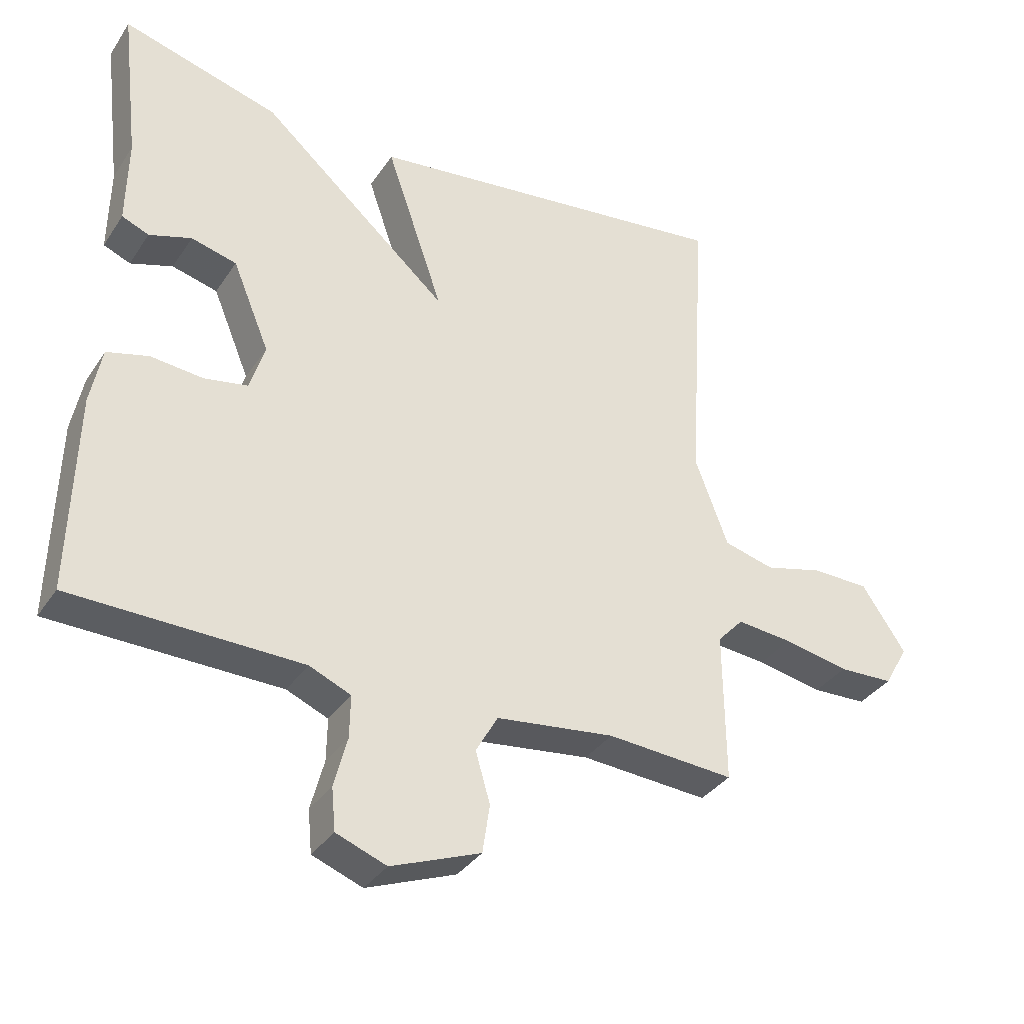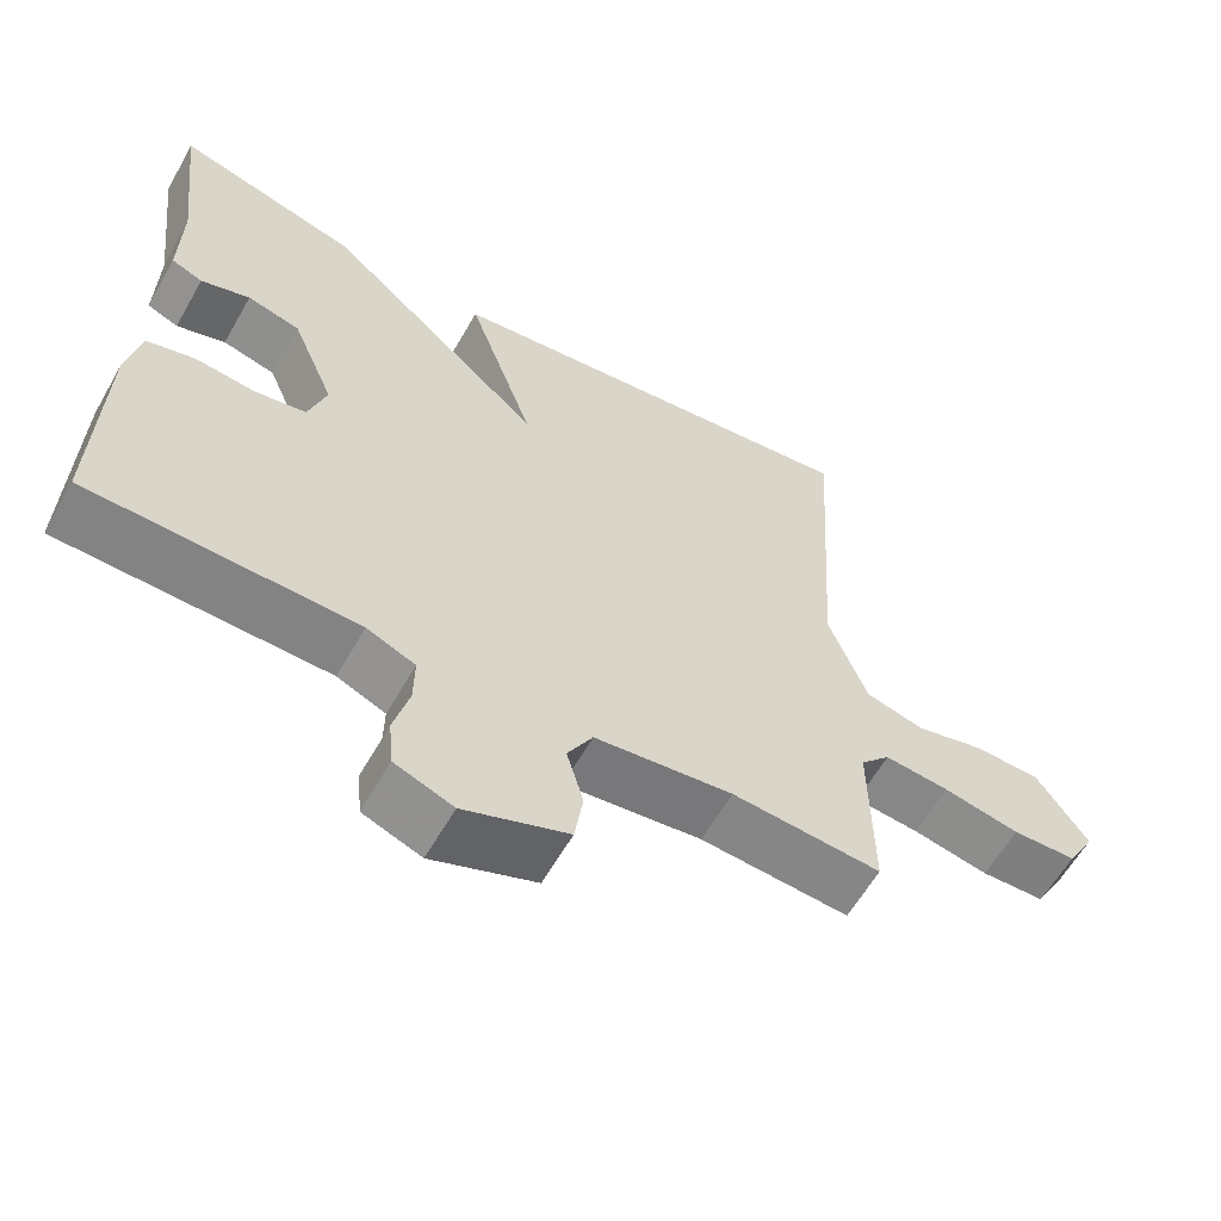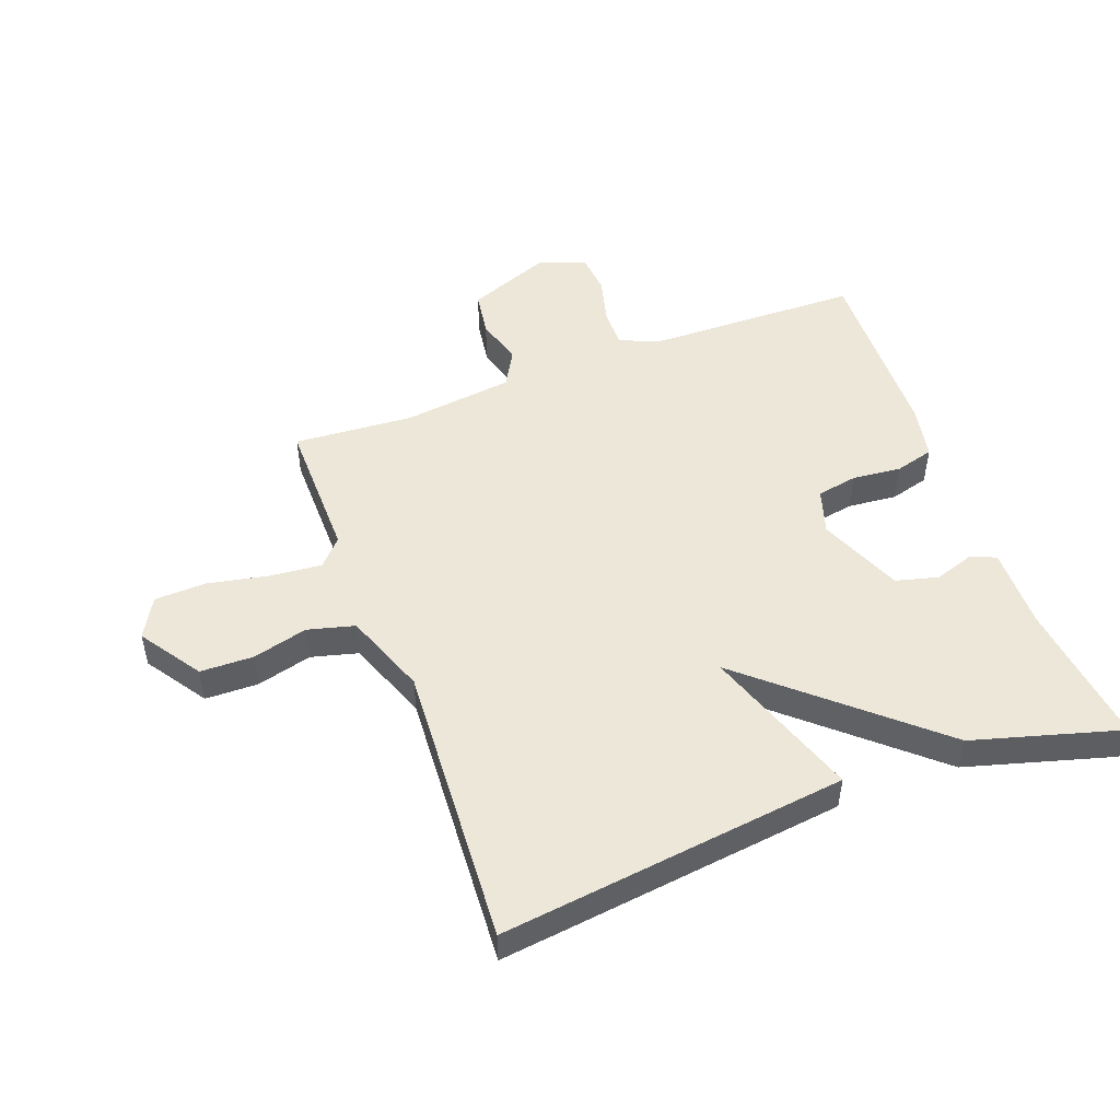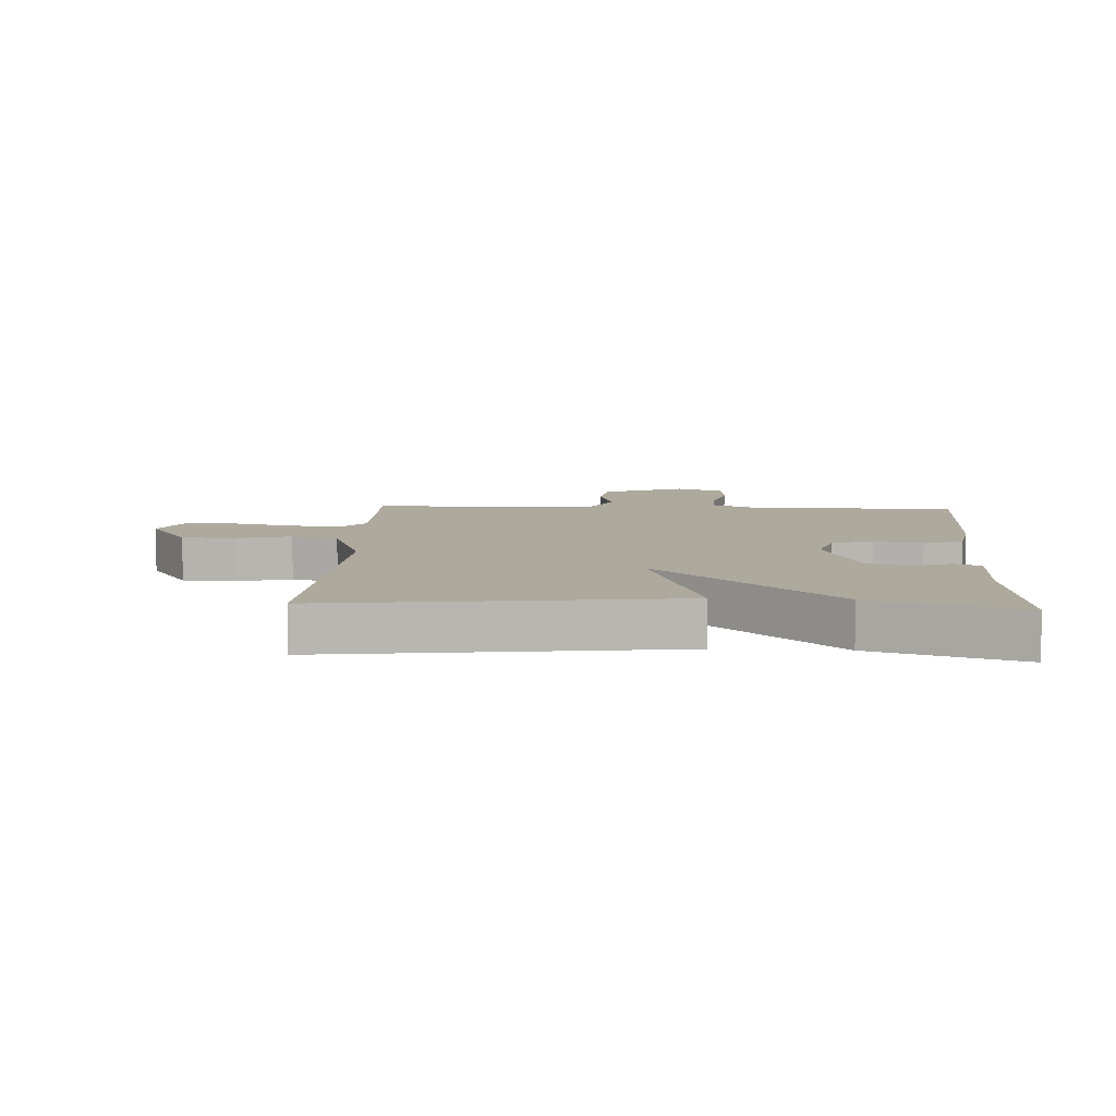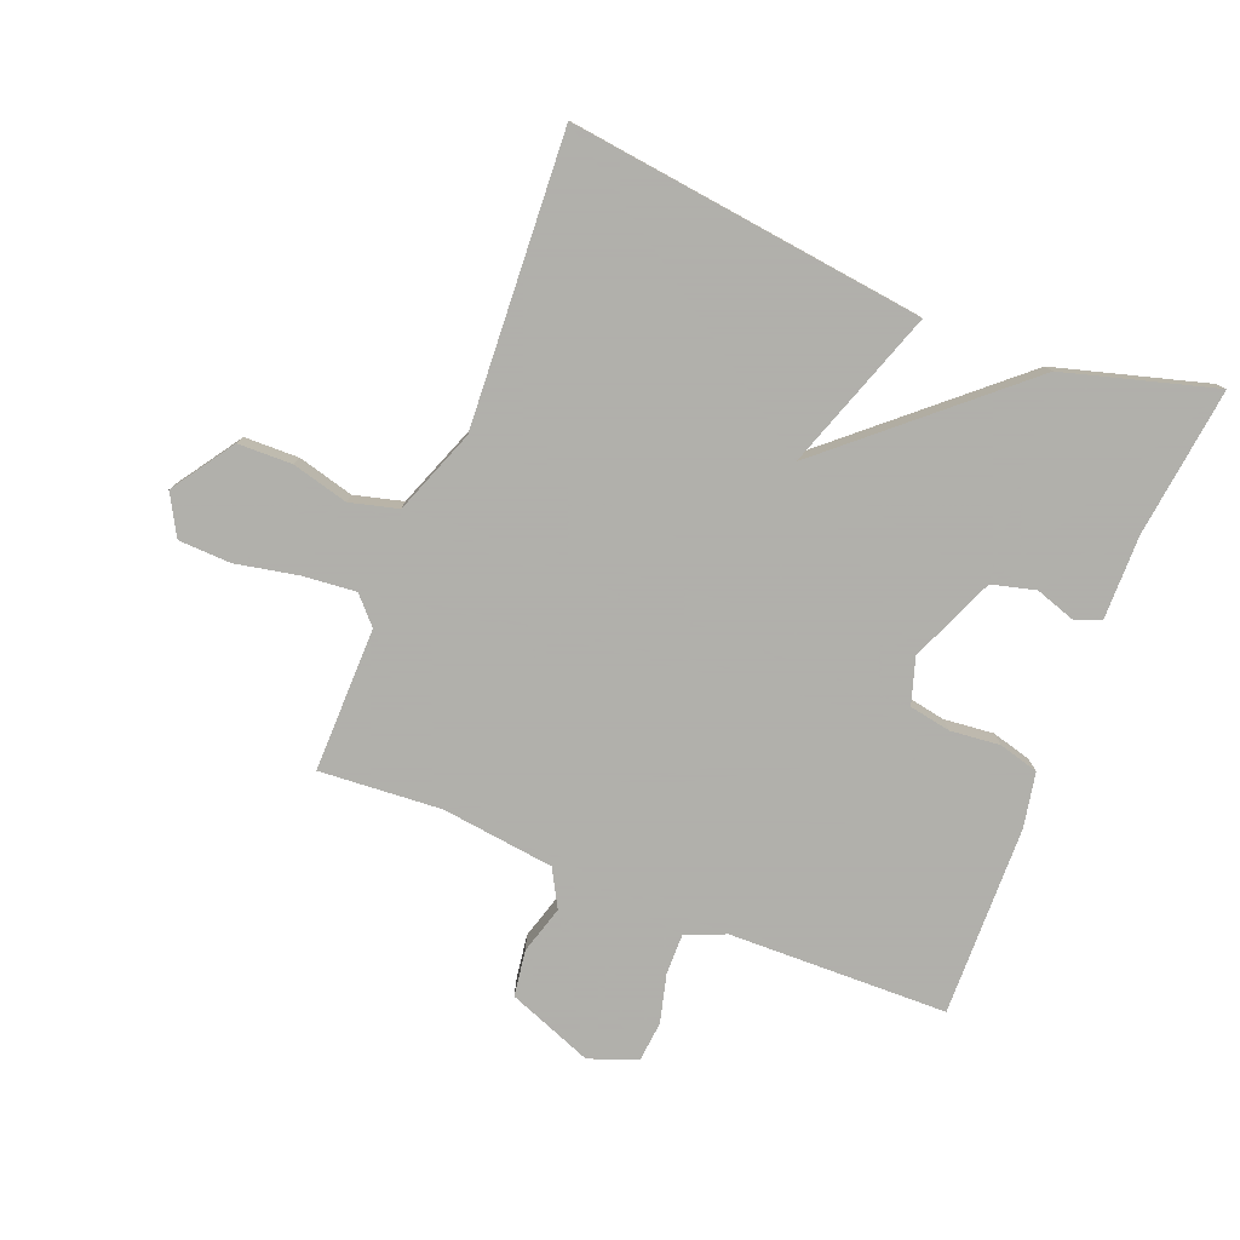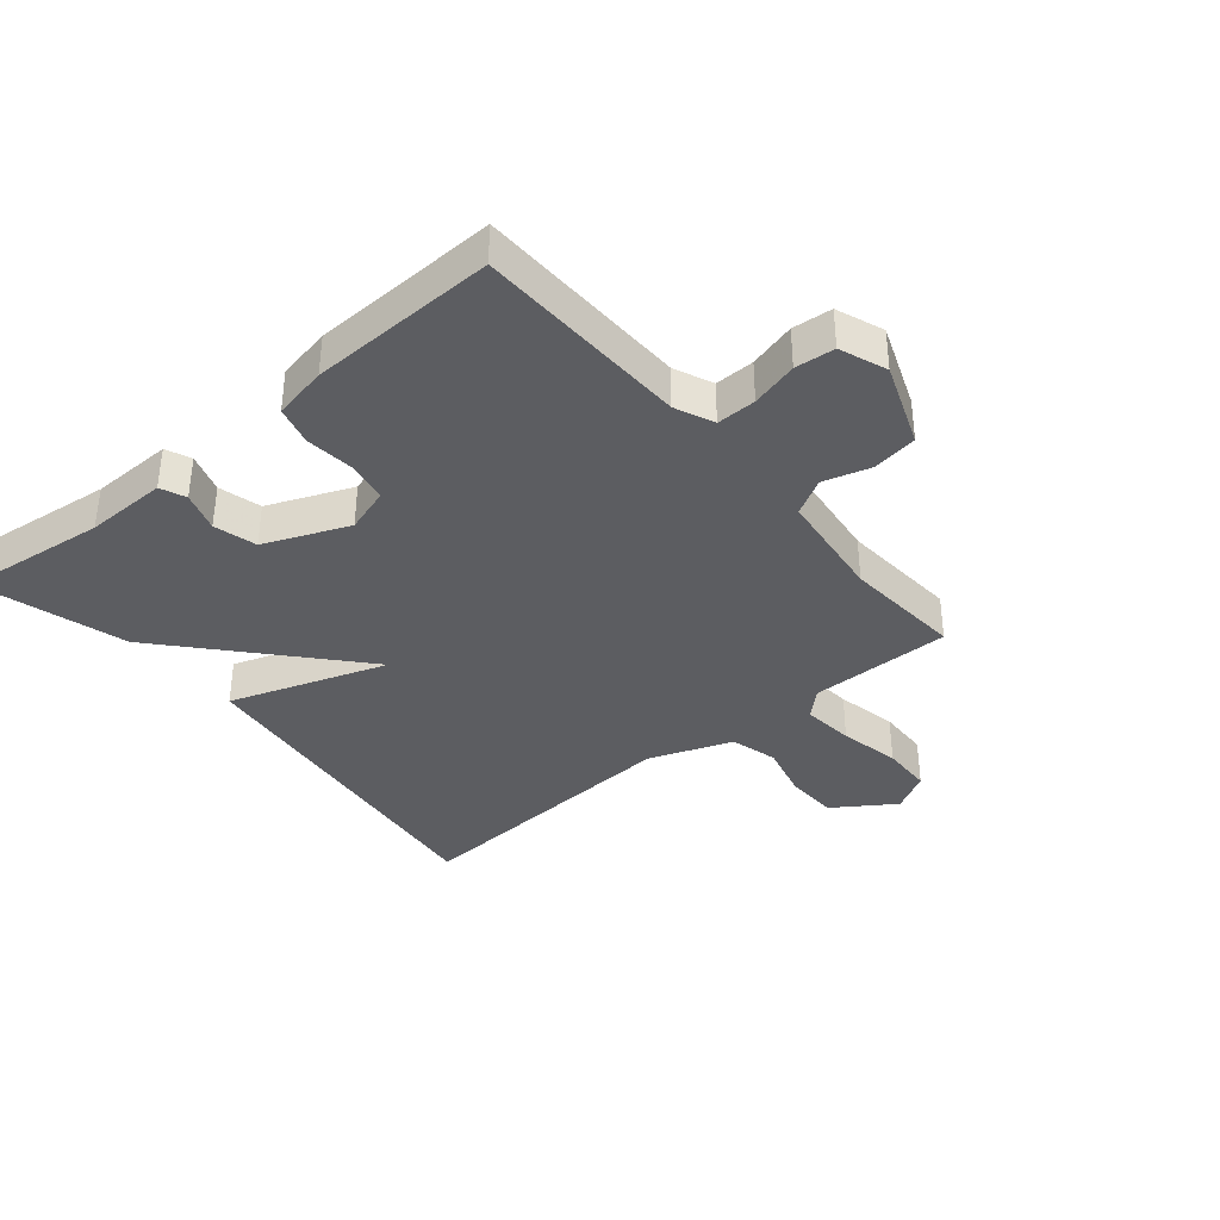
<metadata>
{"format":"obj","ext":"obj","renderer":"f3d","projection":"perspective","resolution":1024,"background":"white","views":[{"elev":-34.9,"azim":151.0,"up":"+Z"},{"elev":-60.6,"azim":150.4,"up":"+Z"},{"elev":50.2,"azim":-20.5,"up":"+Y"},{"elev":8.9,"azim":2.9,"up":"+Y"},{"elev":-78.4,"azim":-21.8,"up":"+Y"},{"elev":-37.0,"azim":129.9,"up":"+Y"}]}
</metadata>
<code>
v -0.5 0.07 -0.5
v -0.498 0.07 -0.271
v -0.537 0.07 -0.229
v -0.621 0.07 -0.237
v -0.72 0.07 -0.257
v -0.803 0.07 -0.254
v -0.839 0.07 -0.19
v -0.773 0.07 -0.092
v -0.687 0.07 -0.09
v -0.598 0.07 -0.113
v -0.522 0.07 -0.093
v -0.472 0.07 0.041
v -0.5 0.07 0.5
v 0.062 0.07 0.432
v -0.025 0.07 0.179
v 0.262 0.07 0.432
v 0.5 0.07 0.5
v 0.472 0.07 0.264
v 0.474 0.07 0.132
v 0.433 0.07 0.115
v 0.369 0.07 0.136
v 0.3 0.07 0.118
v 0.244 0.07 -0.017
v 0.267 0.07 -0.09
v 0.333 0.07 -0.102
v 0.412 0.07 -0.094
v 0.475 0.07 -0.111
v 0.492 0.07 -0.198
v 0.5 0.07 -0.5
v 0.153 0.07 -0.508
v 0.09 0.07 -0.535
v 0.091 0.07 -0.599
v 0.111 0.07 -0.675
v 0.105 0.07 -0.739
v 0.029 0.07 -0.768
v -0.106 0.07 -0.716
v -0.117 0.07 -0.643
v -0.095 0.07 -0.567
v -0.128 0.07 -0.508
v -0.307 0.07 -0.486
v -0.5 0 -0.5
v -0.498 0 -0.271
v -0.537 0 -0.229
v -0.621 0 -0.237
v -0.72 0 -0.257
v -0.803 0 -0.254
v -0.839 0 -0.19
v -0.773 0 -0.092
v -0.687 0 -0.09
v -0.598 0 -0.113
v -0.522 0 -0.093
v -0.472 0 0.041
v -0.5 0 0.5
v 0.062 0 0.432
v -0.025 0 0.179
v 0.262 0 0.432
v 0.5 0 0.5
v 0.472 0 0.264
v 0.474 0 0.132
v 0.433 0 0.115
v 0.369 0 0.136
v 0.3 0 0.118
v 0.244 0 -0.017
v 0.267 0 -0.09
v 0.333 0 -0.102
v 0.412 0 -0.094
v 0.475 0 -0.111
v 0.492 0 -0.198
v 0.5 0 -0.5
v 0.153 0 -0.508
v 0.09 0 -0.535
v 0.091 0 -0.599
v 0.111 0 -0.675
v 0.105 0 -0.739
v 0.029 0 -0.768
v -0.106 0 -0.716
v -0.117 0 -0.643
v -0.095 0 -0.567
v -0.128 0 -0.508
v -0.307 0 -0.486
f 36 37 38
f 35 36 38
f 34 35 38
f 33 34 38
f 32 33 38
f 31 32 38 39
f 30 31 39
f 30 39 40
f 29 30 40
f 28 29 40
f 27 28 40
f 26 27 40
f 25 26 40
f 18 19 20 21
f 18 21 22
f 17 18 22
f 16 17 22
f 15 16 22
f 12 13 14 15
f 15 22 23
f 12 15 23
f 11 12 23
f 8 9 10
f 7 8 10
f 6 7 10
f 5 6 10
f 4 5 10
f 11 23 24
f 10 11 24
f 4 10 24
f 3 4 24
f 40 1 2
f 25 40 2
f 2 3 24 25
f 78 77 76
f 78 76 75
f 78 75 74
f 78 74 73
f 78 73 72
f 79 78 72 71
f 79 71 70
f 80 79 70
f 80 70 69
f 80 69 68
f 80 68 67
f 80 67 66
f 80 66 65
f 61 60 59 58
f 62 61 58
f 62 58 57
f 62 57 56
f 62 56 55
f 55 54 53 52
f 63 62 55
f 63 55 52
f 63 52 51
f 50 49 48
f 50 48 47
f 50 47 46
f 50 46 45
f 50 45 44
f 64 63 51
f 64 51 50
f 64 50 44
f 64 44 43
f 42 41 80
f 42 80 65
f 65 64 43 42
f 1 41 42 2
f 2 42 43 3
f 3 43 44 4
f 4 44 45 5
f 5 45 46 6
f 6 46 47 7
f 7 47 48 8
f 8 48 49 9
f 9 49 50 10
f 10 50 51 11
f 11 51 52 12
f 12 52 53 13
f 13 53 54 14
f 14 54 55 15
f 15 55 56 16
f 16 56 57 17
f 17 57 58 18
f 18 58 59 19
f 19 59 60 20
f 20 60 61 21
f 21 61 62 22
f 22 62 63 23
f 23 63 64 24
f 24 64 65 25
f 25 65 66 26
f 26 66 67 27
f 27 67 68 28
f 28 68 69 29
f 29 69 70 30
f 30 70 71 31
f 31 71 72 32
f 32 72 73 33
f 33 73 74 34
f 34 74 75 35
f 35 75 76 36
f 36 76 77 37
f 37 77 78 38
f 38 78 79 39
f 39 79 80 40
f 40 80 41 1

</code>
